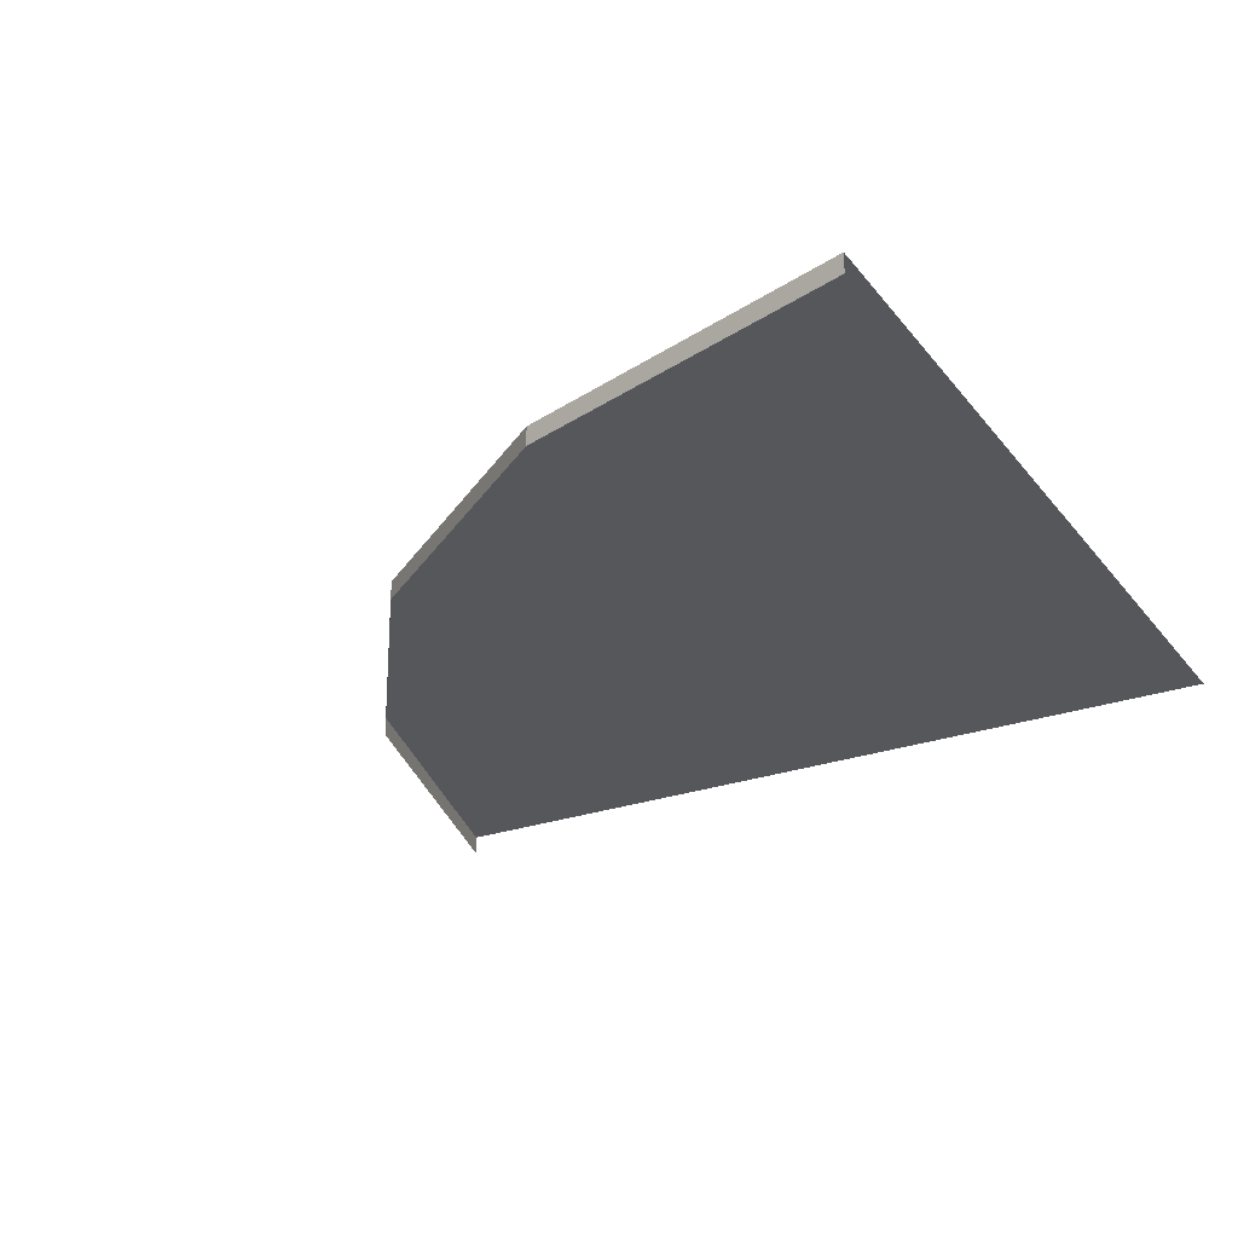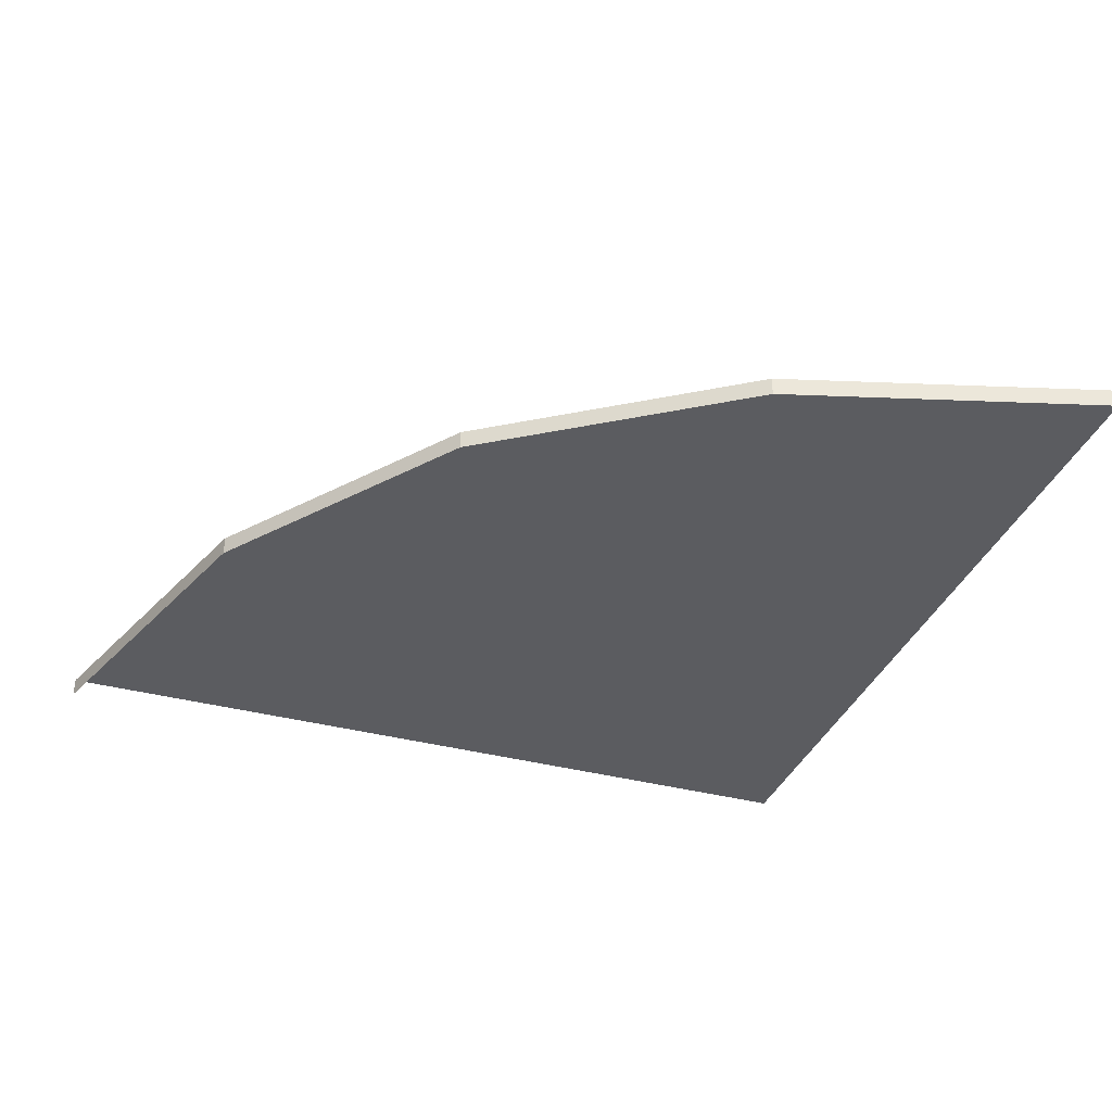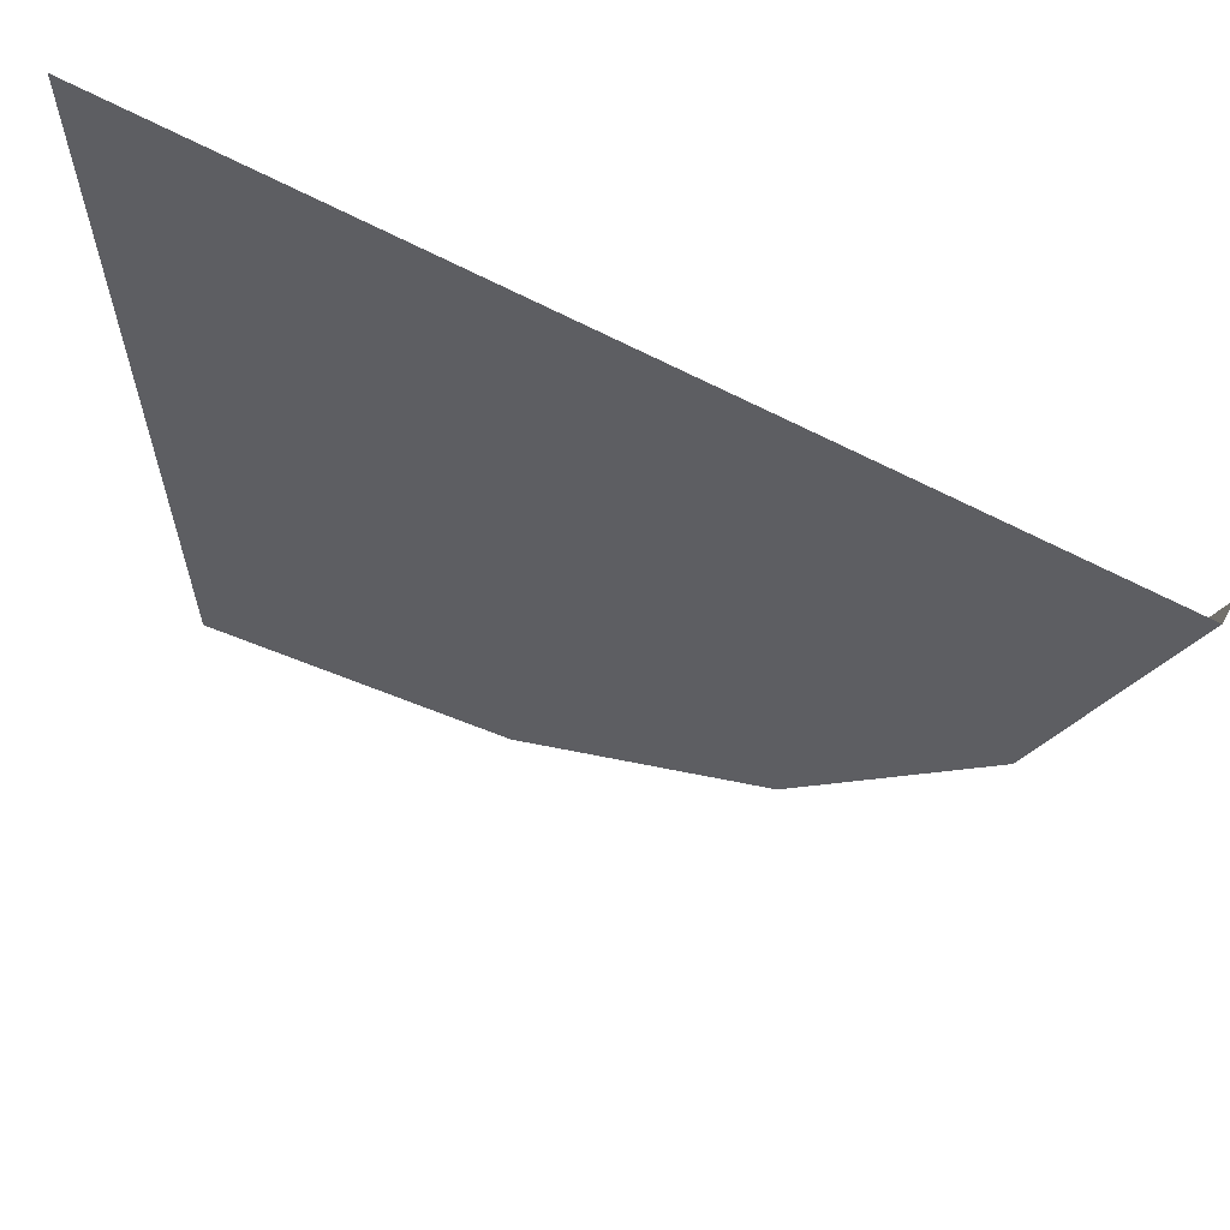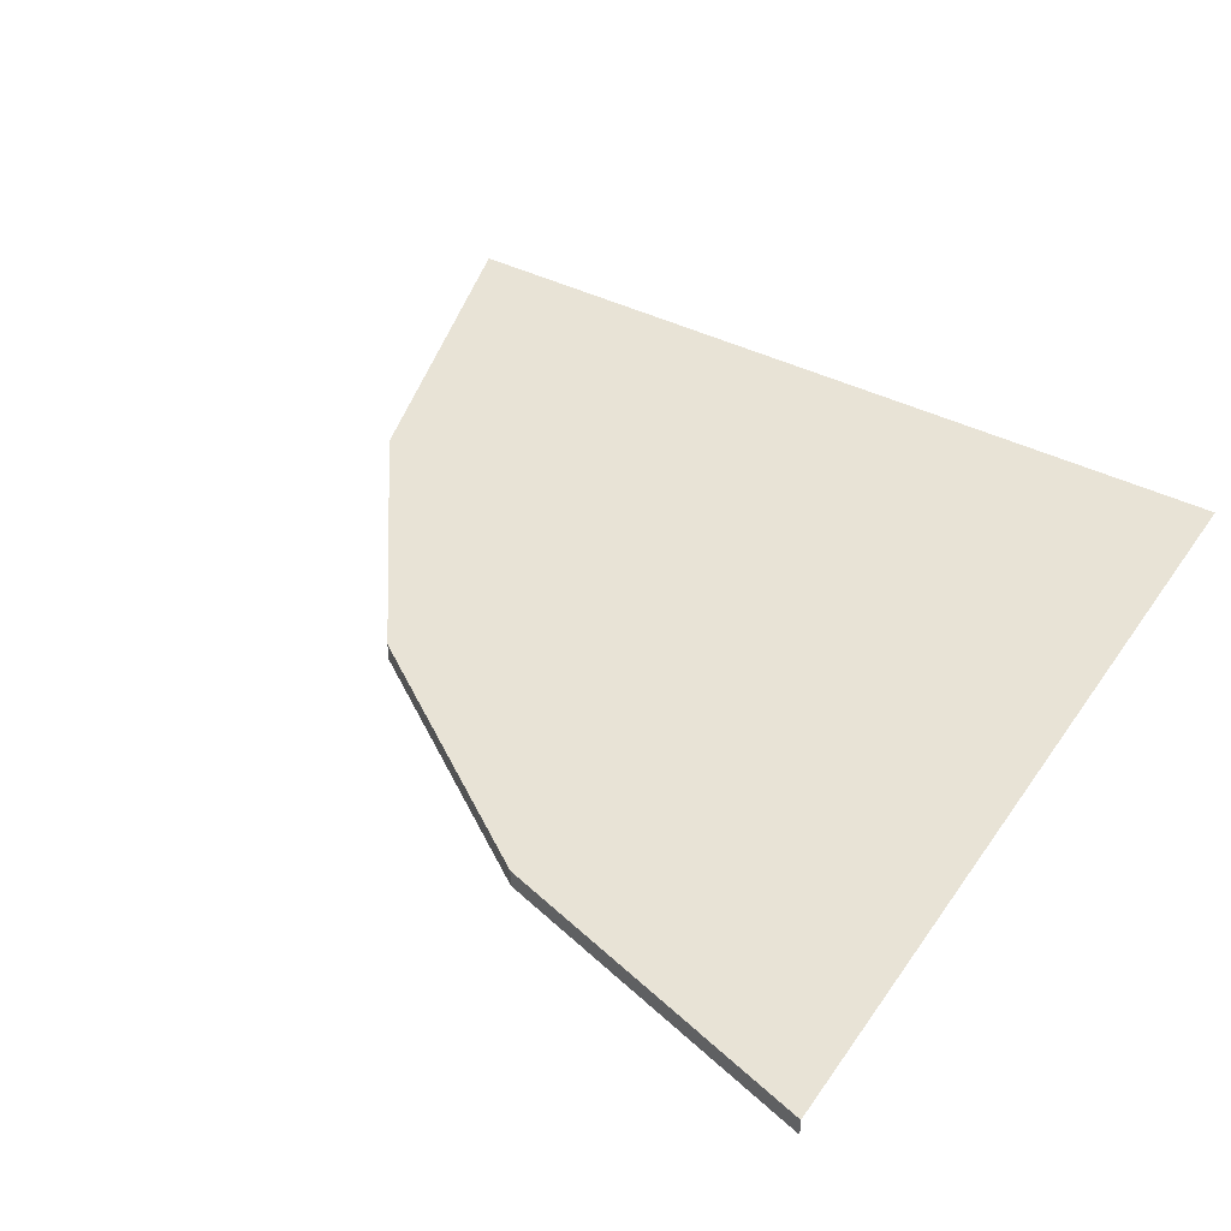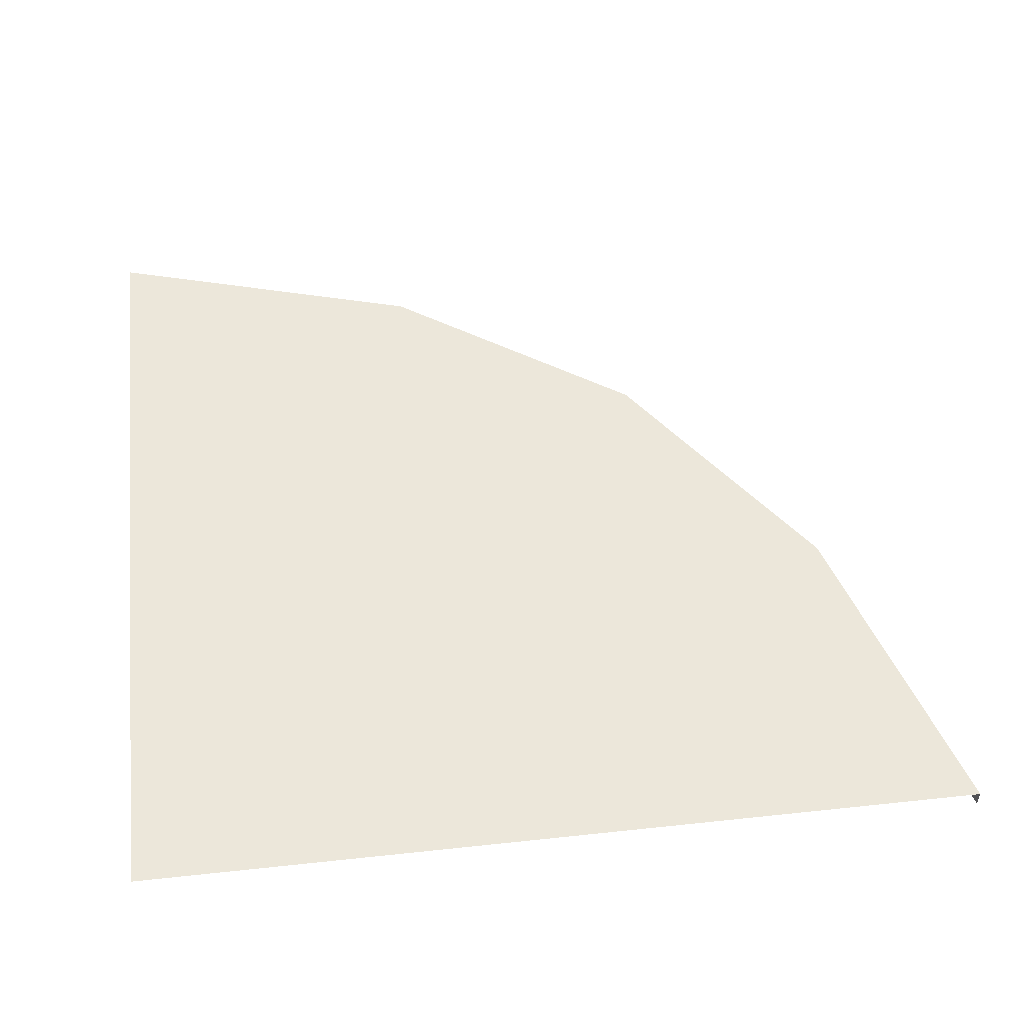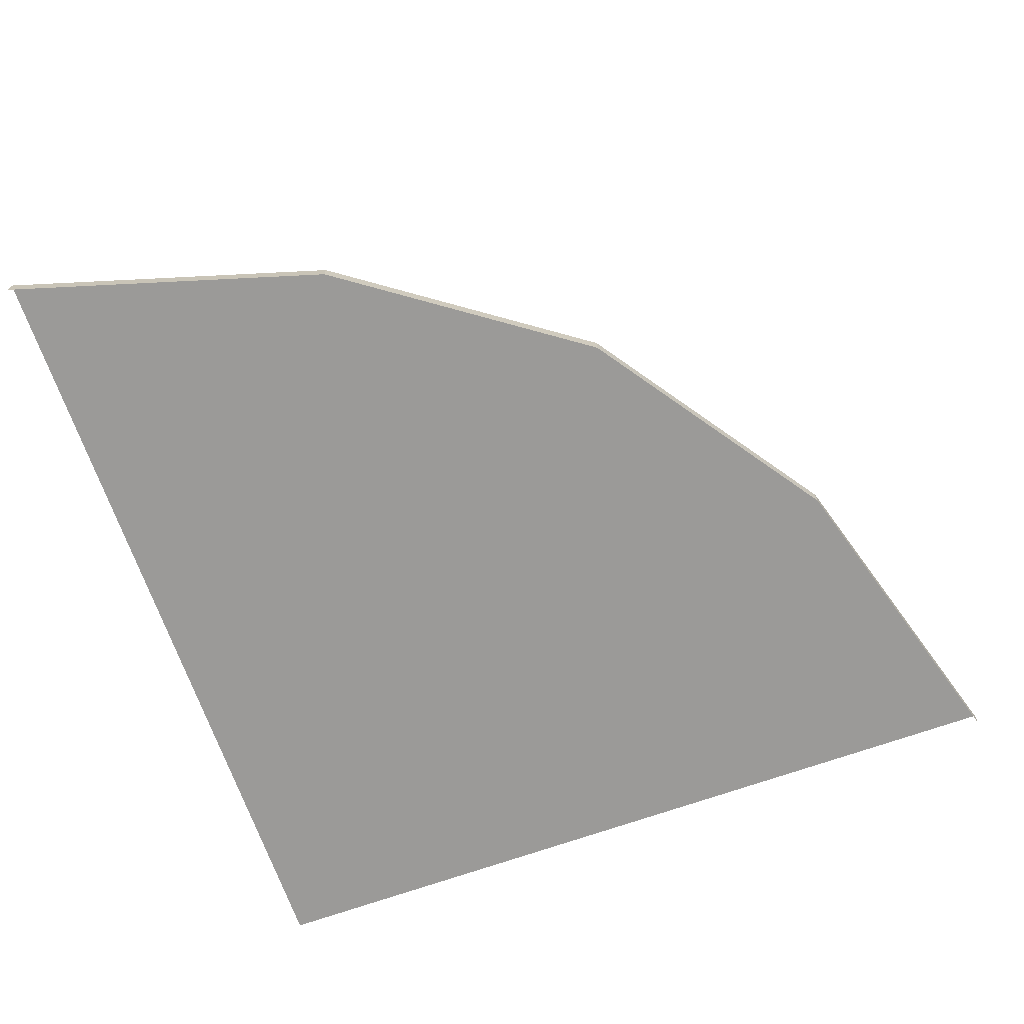
<metadata>
{"format":"obj","ext":"obj","renderer":"f3d","projection":"perspective","resolution":1024,"background":"white","views":[{"elev":-26.4,"azim":119.3,"up":"+Z"},{"elev":-35.2,"azim":70.3,"up":"+Z"},{"elev":64.2,"azim":28.6,"up":"+Y"},{"elev":41.7,"azim":121.5,"up":"+Z"},{"elev":51.1,"azim":-96.7,"up":"+Z"},{"elev":-69.4,"azim":19.5,"up":"+Z"}]}
</metadata>
<code>
g Pavement_D_D
v 7.5 7.5 0.3271
v -7.5 -7.5 0.3271
v -7.5 7.5 0.3271
v 2.685 -2.685 0.3271
v -1.221e-06 7.5 0.3271
v -7.5 -1.831e-06 0.3271
v -1.724 -5.776 0.3271
v 5.776 1.724 0.3271
v 7.5 7.5 1.526e-07
v -7.5 -7.5 1.526e-07
v 2.685 -2.685 1.526e-07
v -1.724 -5.776 1.526e-07
v 5.776 1.724 1.526e-07
v -1.724 -5.776 0.3271
v -7.5 -7.5 0.3271
v 5.776 1.724 0.3271
v 2.685 -2.685 0.3271
v 7.5 7.5 0.3271
v 2.685 -2.685 0.3271
v -1.724 -5.776 1.526e-07
v -1.724 -5.776 0.3271
v 2.685 -2.685 1.526e-07
v 5.776 1.724 1.526e-07
v 5.776 1.724 0.3271
g Pavement_D_D_0
f 7 6 2
f 7 4 6
f 3 6 4
f 3 4 5
f 8 5 4
f 5 8 1
f 15 10 14
f 12 14 10
f 17 11 16
f 13 16 11
f 21 20 19
f 22 19 20
f 24 23 18
f 9 18 23

</code>
